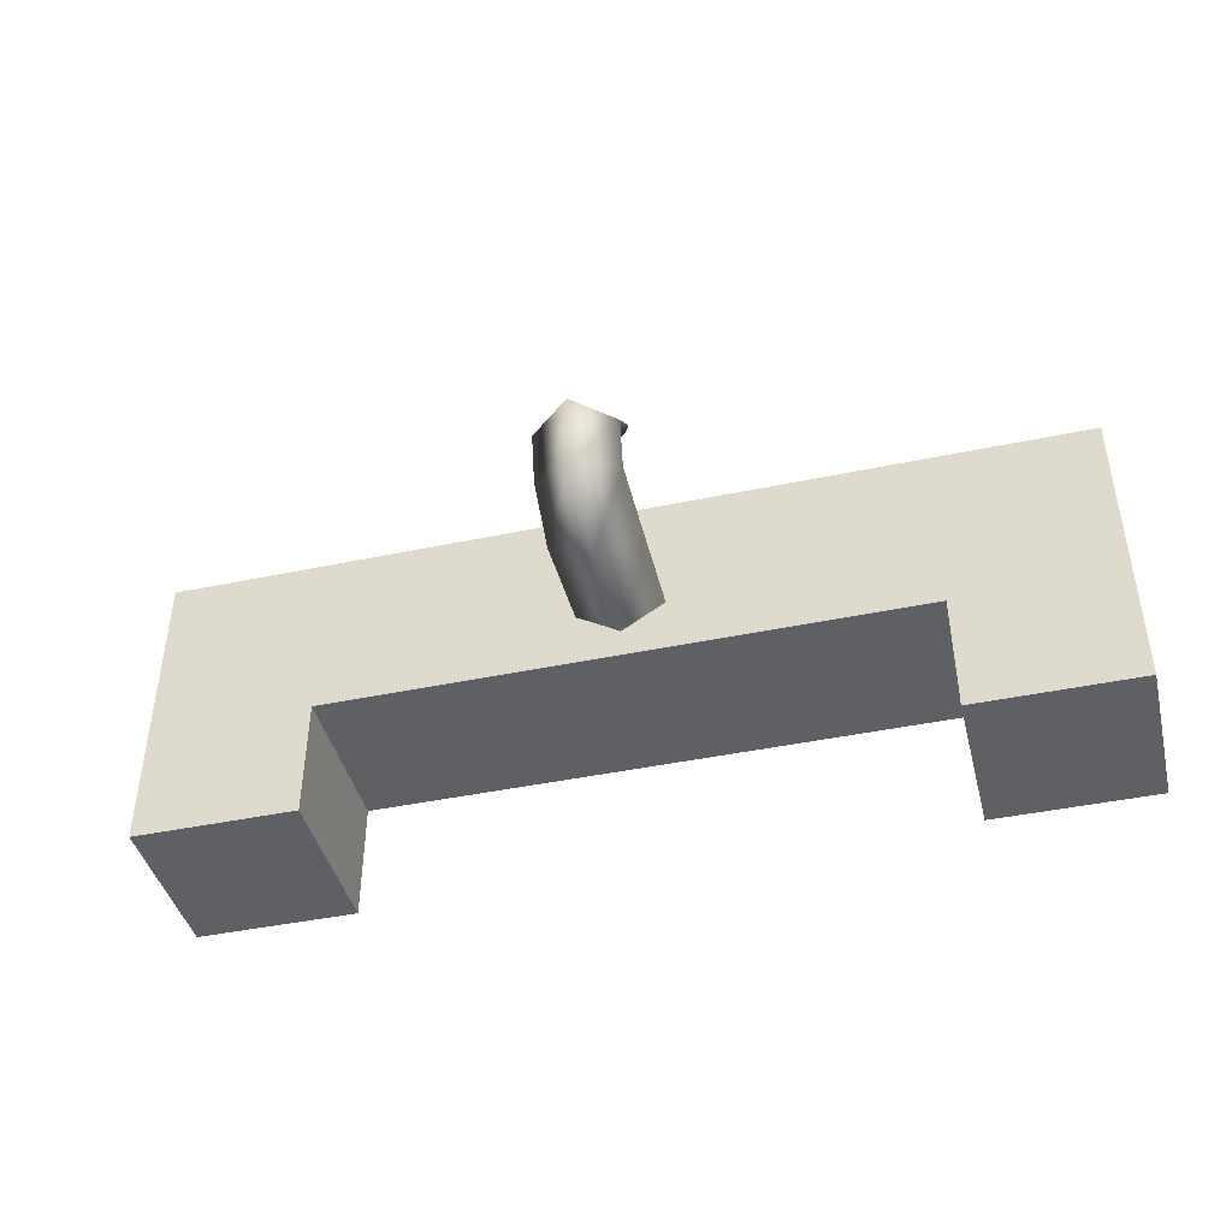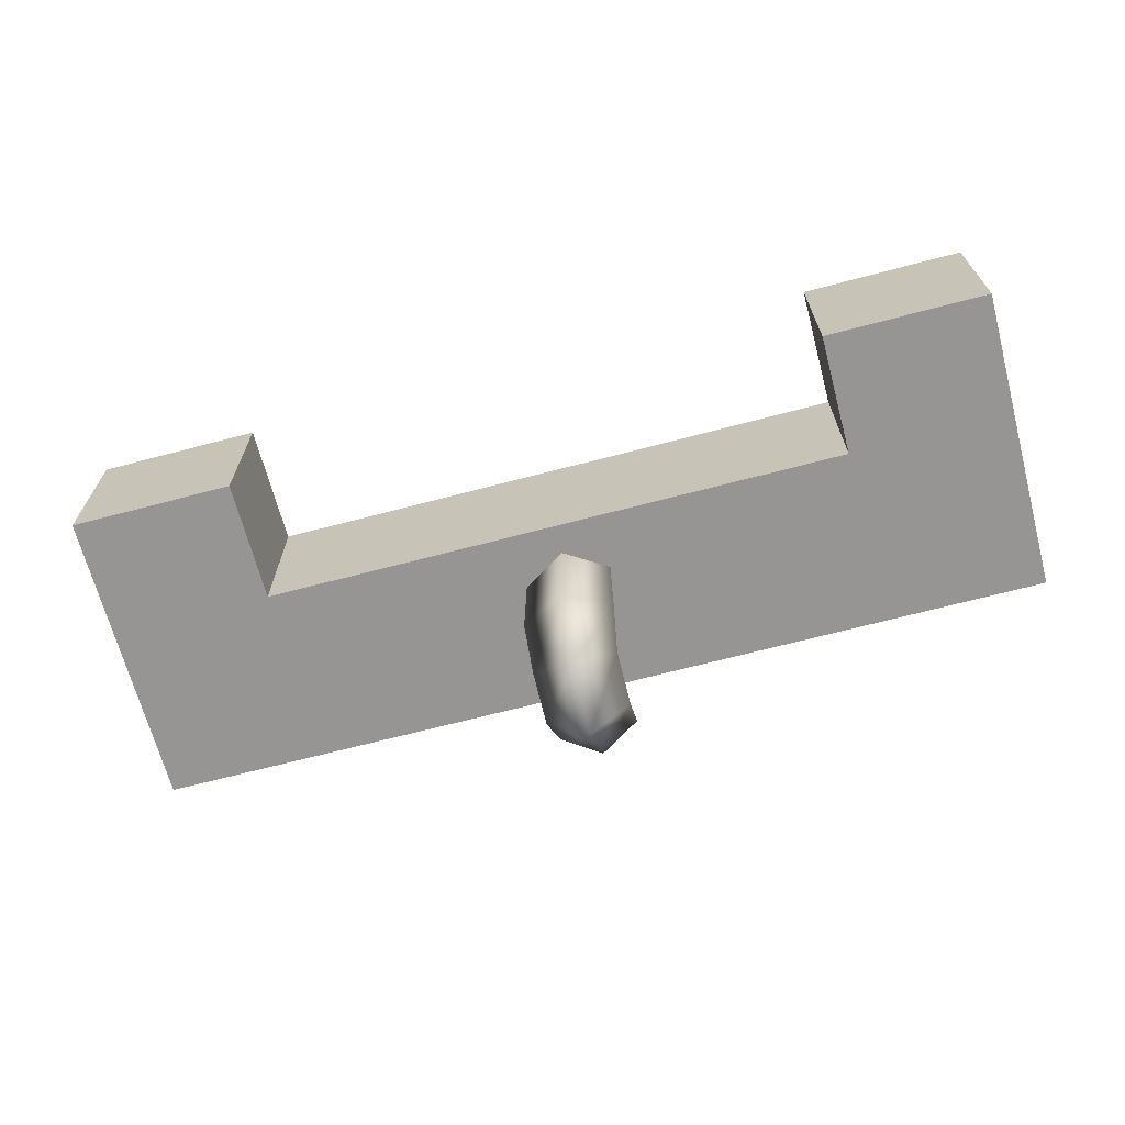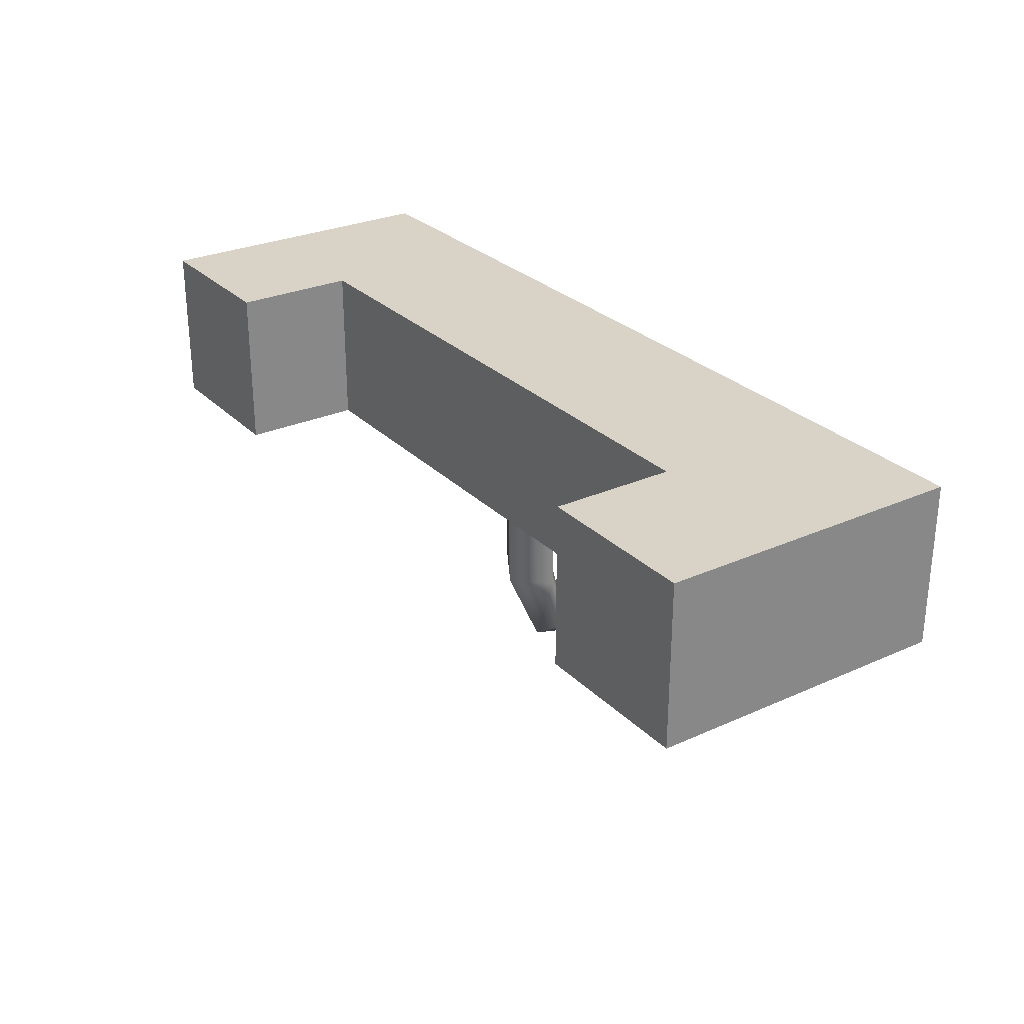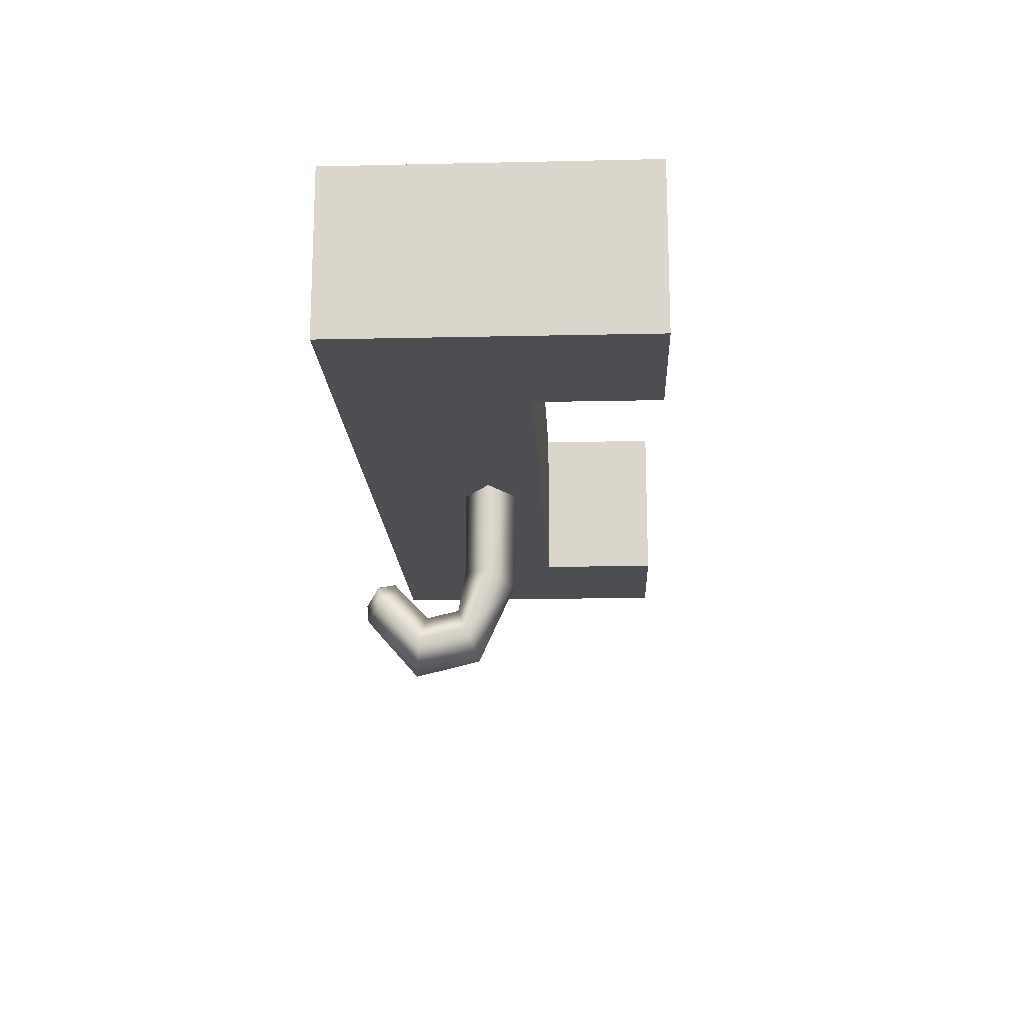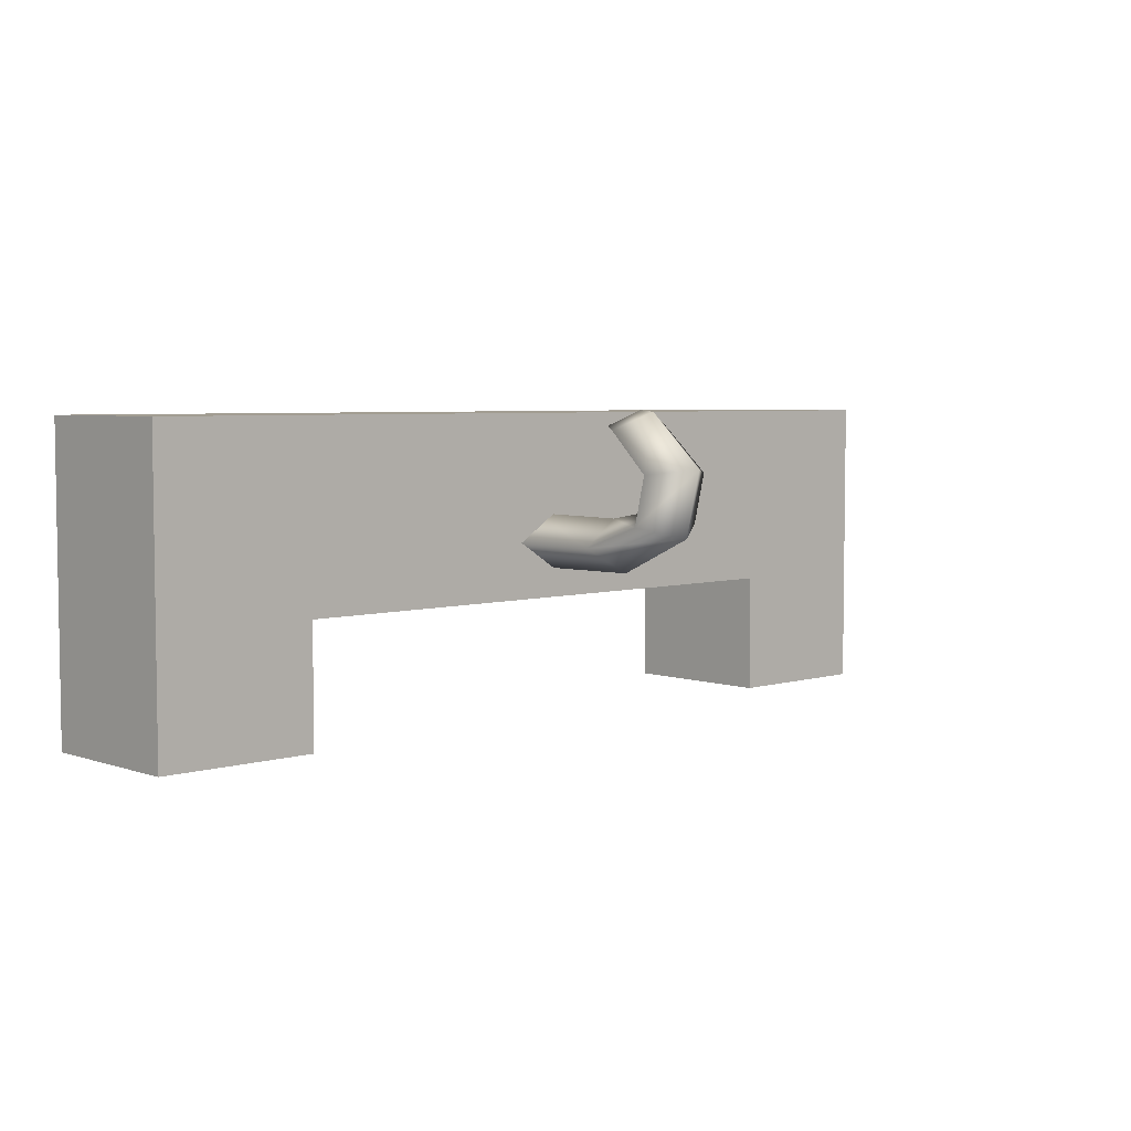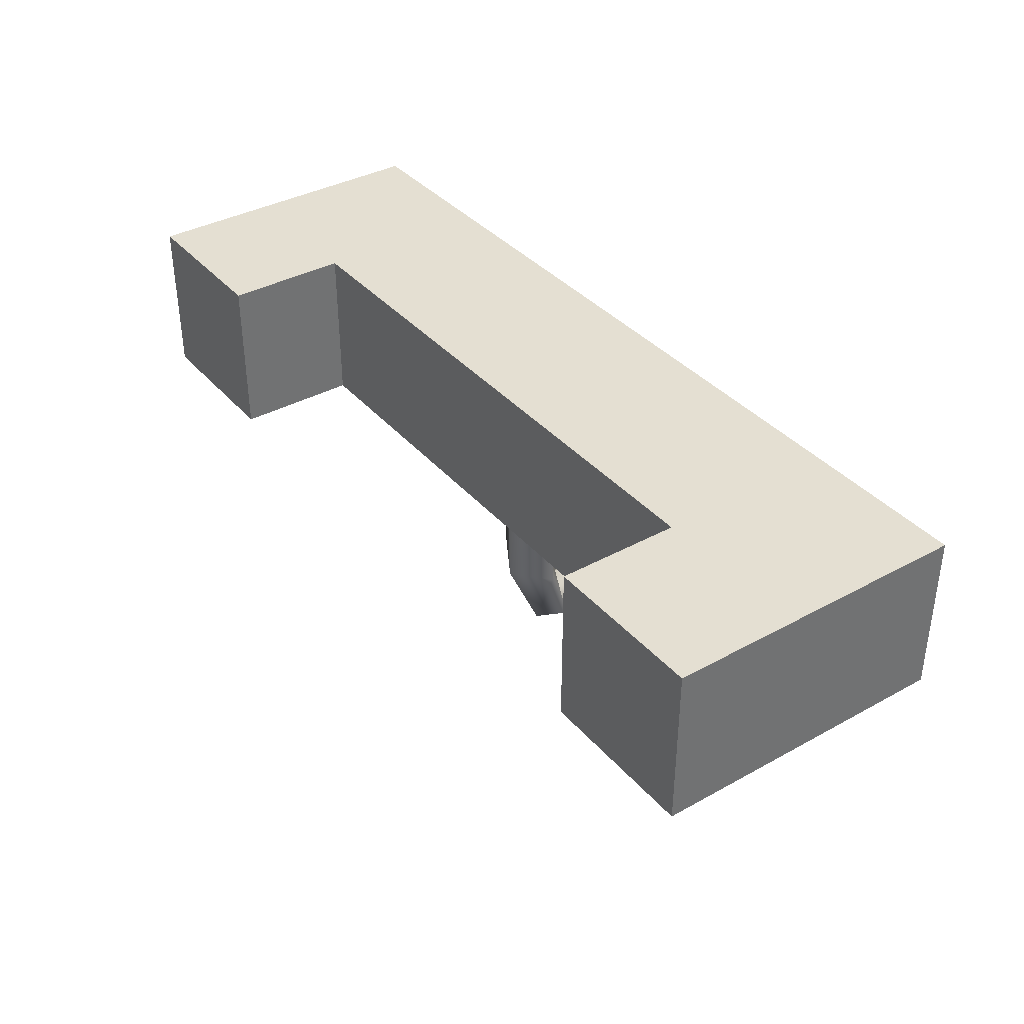
<metadata>
{"format":"obj","ext":"obj","renderer":"f3d","projection":"perspective","resolution":1024,"background":"white","views":[{"elev":-43.0,"azim":14.0,"up":"+Z"},{"elev":-67.6,"azim":-165.2,"up":"+Y"},{"elev":27.8,"azim":-124.4,"up":"+Y"},{"elev":-16.7,"azim":92.6,"up":"+Y"},{"elev":4.9,"azim":-43.3,"up":"+Z"},{"elev":37.2,"azim":-125.4,"up":"+Y"}]}
</metadata>
<code>
o model_4928
v 0.3227 0.8227 -0.367
v 0.3227 1 -0.367
v 0.3227 1 -0.5
v 0.3227 0.8227 -0.5
v 0.3227 1 -0.367
v 0.5 1 -0.167
v 0.5 1 -0.5
v 0.3227 1 -0.5
v 0.5 1 -0.167
v 0.5 0.8227 -0.167
v 0.5 0.8227 -0.5
v 0.5 1 -0.5
v 0.5 0.8227 -0.167
v 0.3227 0.8227 -0.367
v 0.3227 0.8227 -0.5
v 0.5 0.8227 -0.5
v -0.3227 0.8227 -0.367
v -0.3227 0.8227 -0.5
v -0.3227 1 -0.5
v -0.3227 1 -0.367
v -0.3227 0.8227 -0.367
v -0.3227 1 -0.367
v 0.3227 1 -0.367
v 0.3227 0.8227 -0.367
v -0.5 1 -0.5
v -0.5 0.8227 -0.5
v -0.5 0.8227 -0.167
v -0.5 1 -0.167
v -0.5 0.8227 -0.5
v -0.3227 0.8227 -0.5
v -0.3227 0.8227 -0.367
v -0.5 0.8227 -0.167
v -0.3227 1 -0.367
v -0.5 1 -0.167
v 0.5 1 -0.167
v 0.3227 1 -0.367
v -0.5 0.8227 -0.167
v 0.5 0.8227 -0.167
v 0.5 1 -0.167
v -0.5 1 -0.167
v 0.3227 0.8227 -0.367
v 0.5 0.8227 -0.167
v -0.5 0.8227 -0.167
v -0.3227 0.8227 -0.367
v -0.5 1 -0.5
v -0.5 1 -0.167
v -0.3227 1 -0.367
v -0.3227 1 -0.5
v -0.3227 1 -0.5
v -0.3227 0.8227 -0.5
v -0.5 0.8227 -0.5
v -0.5 1 -0.5
v 0.3227 0.8227 -0.5
v 0.3227 1 -0.5
v 0.5 1 -0.5
v 0.5 0.8227 -0.5
v -0.04812 0.7208 -0.3059
v 1.952e-07 0.7118 -0.3343
v 1.952e-07 0.6246 -0.2939
v -0.04415 0.6547 -0.2815
v 1.952e-07 0.7297 -0.2775
v 1.952e-07 0.6848 -0.2692
v 0.04812 0.7208 -0.3059
v 1.952e-07 0.7297 -0.2775
v 1.952e-07 0.6848 -0.2692
v 0.04415 0.6547 -0.2815
v 1.952e-07 0.7118 -0.3343
v 1.952e-07 0.6246 -0.2939
v 0.04178 0.6902 -0.1839
v 1.77e-07 0.6727 -0.1648
v 1.952e-07 0.6076 -0.2225
v 0.04415 0.642 -0.228
v 1.77e-07 0.7077 -0.2029
v 1.952e-07 0.6763 -0.2335
v -0.04178 0.6902 -0.1839
v 1.77e-07 0.7077 -0.2029
v 1.952e-07 0.6763 -0.2335
v -0.04415 0.642 -0.228
v 1.77e-07 0.6727 -0.1648
v 1.952e-07 0.6076 -0.2225
v -0.04646 0.8484 -0.306
v 1.952e-07 0.8484 -0.3354
v 1.952e-07 0.8484 -0.3354
v 0.04646 0.8484 -0.306
v 1.952e-07 0.8484 -0.2765
v 1.952e-07 0.8484 -0.2765
v -2.538e-07 0.6913 -0.1632
v 0.03385 0.704 -0.1792
v -2.538e-07 0.6913 -0.1632
v -0.03385 0.704 -0.1792
v -2.538e-07 0.7166 -0.1952
v -2.538e-07 0.7166 -0.1952
v -2.309e-07 0.7135 -0.1757
v -2.309e-07 0.7135 -0.1757
g surface_000
f 53 55 56
f 53 54 55
f 49 51 52
f 49 50 51
f 45 47 48
f 45 46 47
f 41 43 44
f 41 42 43
f 37 39 40
f 37 38 39
f 33 35 36
f 33 34 35
f 29 31 32
f 29 30 31
f 25 27 28
f 25 26 27
f 21 23 24
f 21 22 23
f 17 19 20
f 17 18 19
f 13 15 16
f 13 14 15
f 9 11 12
f 9 10 11
f 5 7 8
f 5 6 7
f 1 3 4
f 1 2 3
f 64 84 86
f 64 63 84
f 63 83 84
f 63 67 83
f 67 63 66
f 67 66 68
f 72 68 66
f 72 71 68
f 63 64 65
f 63 65 66
f 74 66 65
f 74 72 66
f 73 72 74
f 73 69 72
f 69 71 72
f 69 70 71
f 87 70 69
f 87 69 88
f 93 87 88
f 93 88 91
f 88 73 91
f 88 69 73
f 81 82 58
f 81 58 57
f 85 81 57
f 85 57 61
f 61 57 60
f 61 60 62
f 78 62 60
f 78 77 62
f 57 58 59
f 57 59 60
f 80 60 59
f 80 78 60
f 79 78 80
f 79 75 78
f 75 77 78
f 75 76 77
f 76 75 90
f 76 90 92
f 92 90 94
f 90 89 94
f 75 79 89
f 75 89 90

</code>
